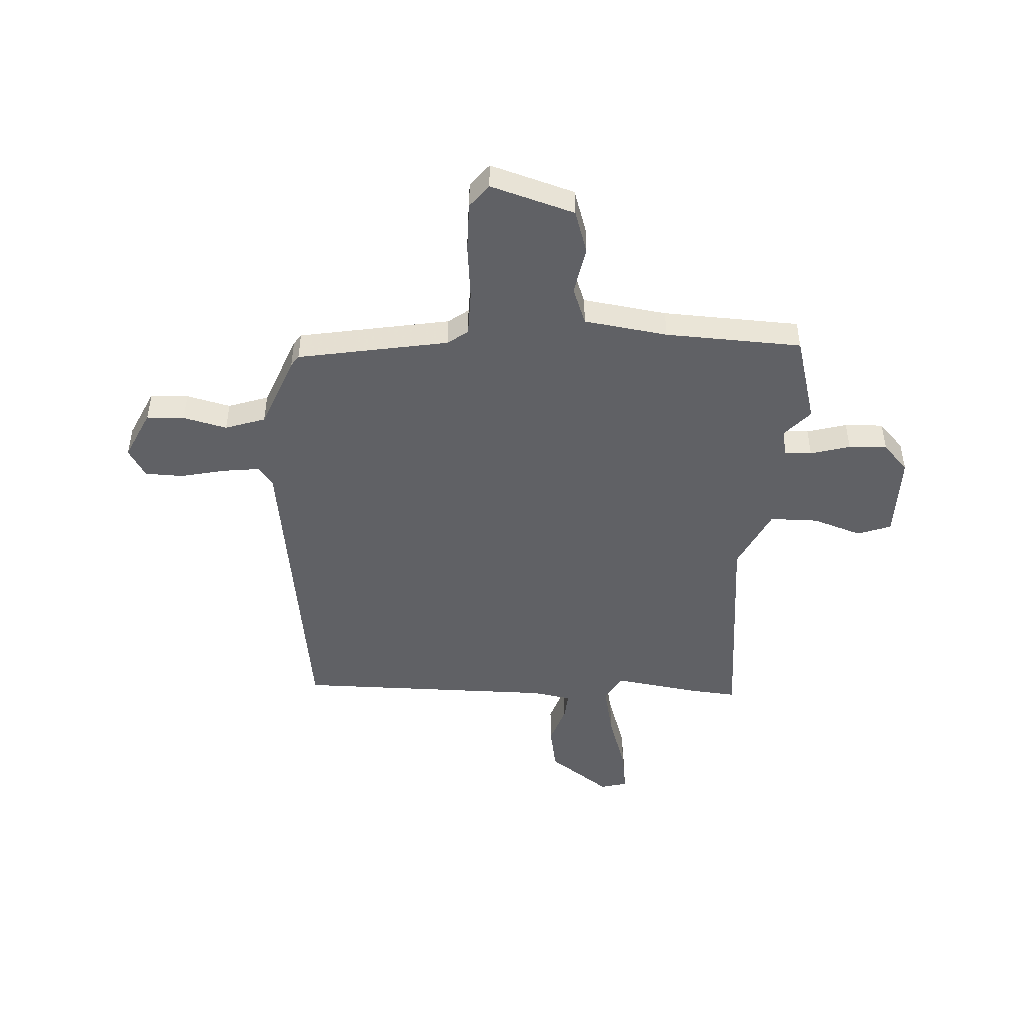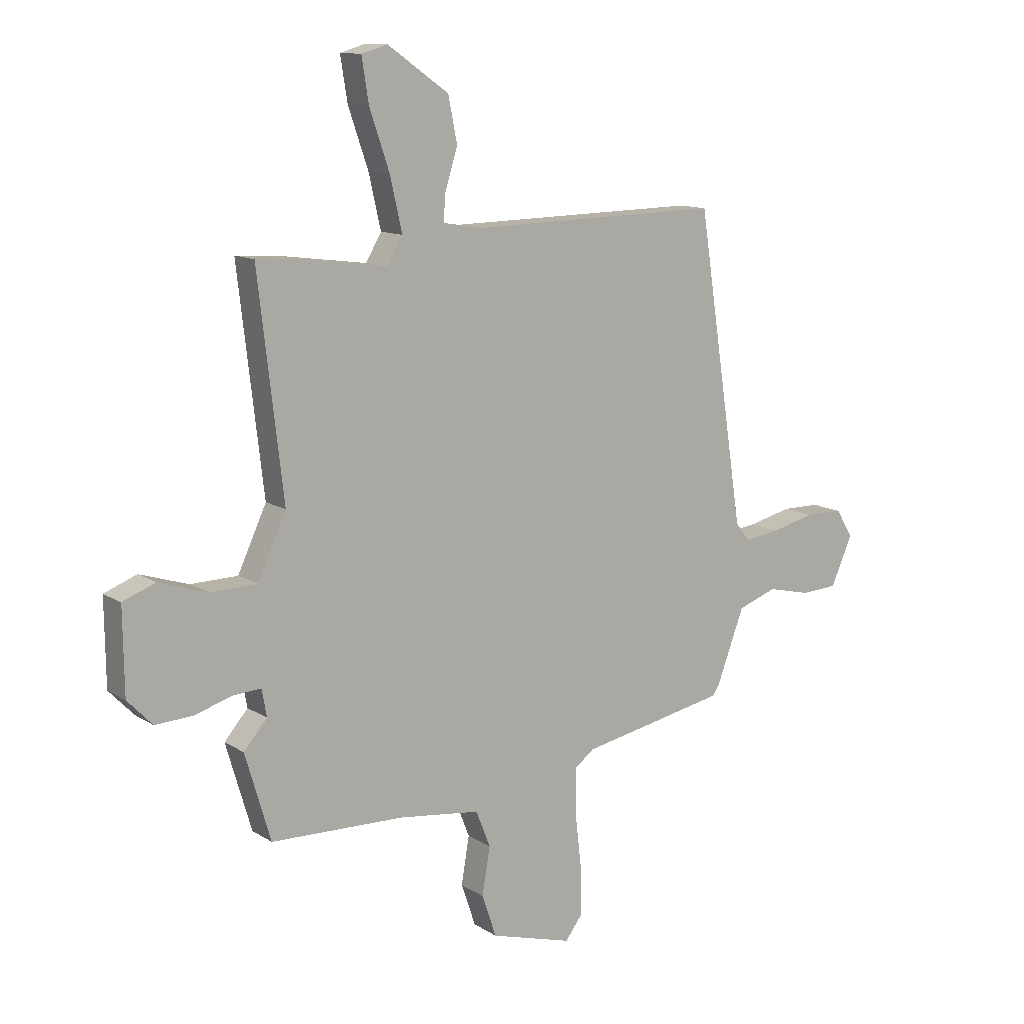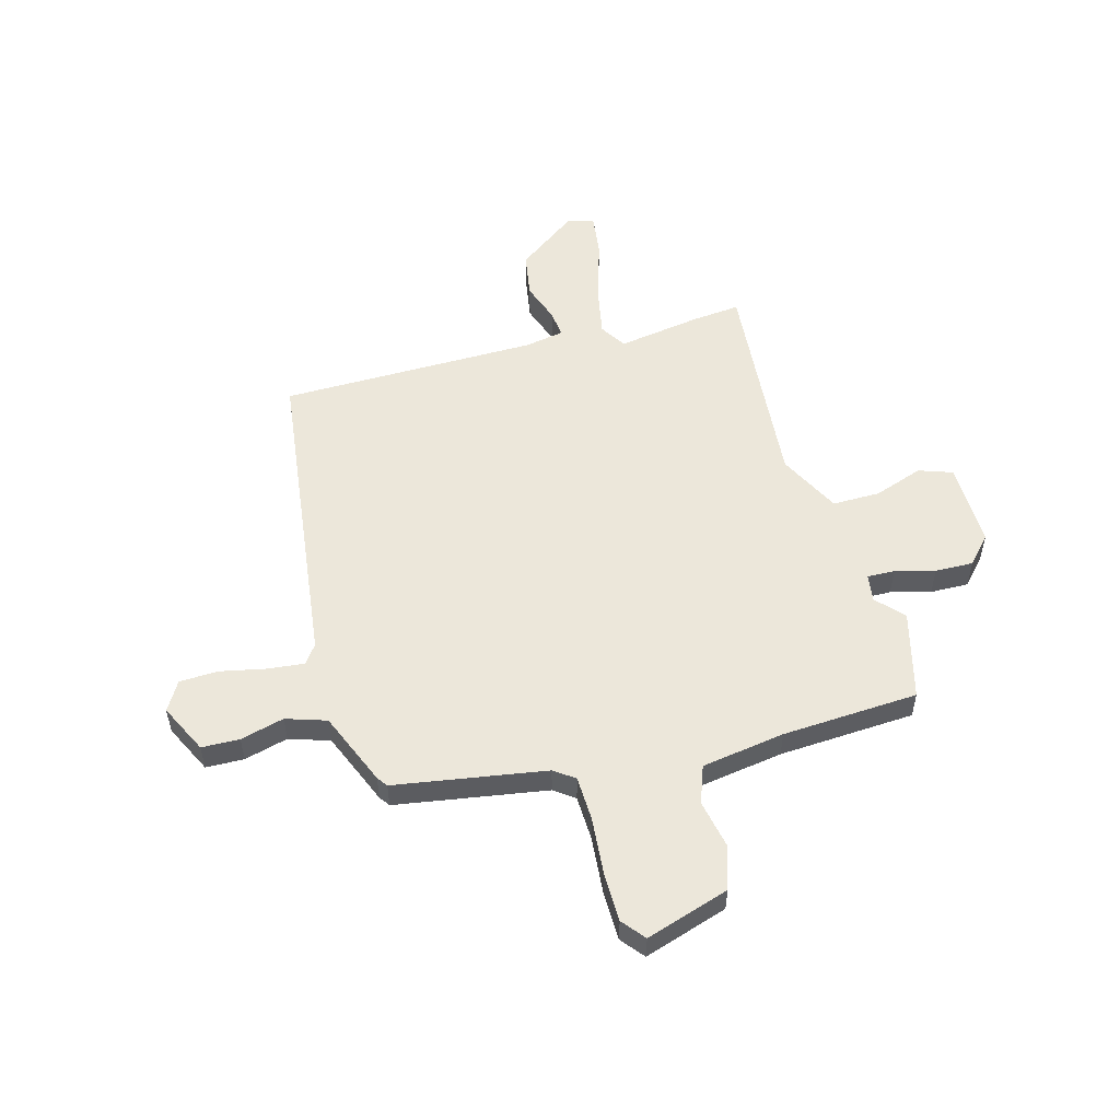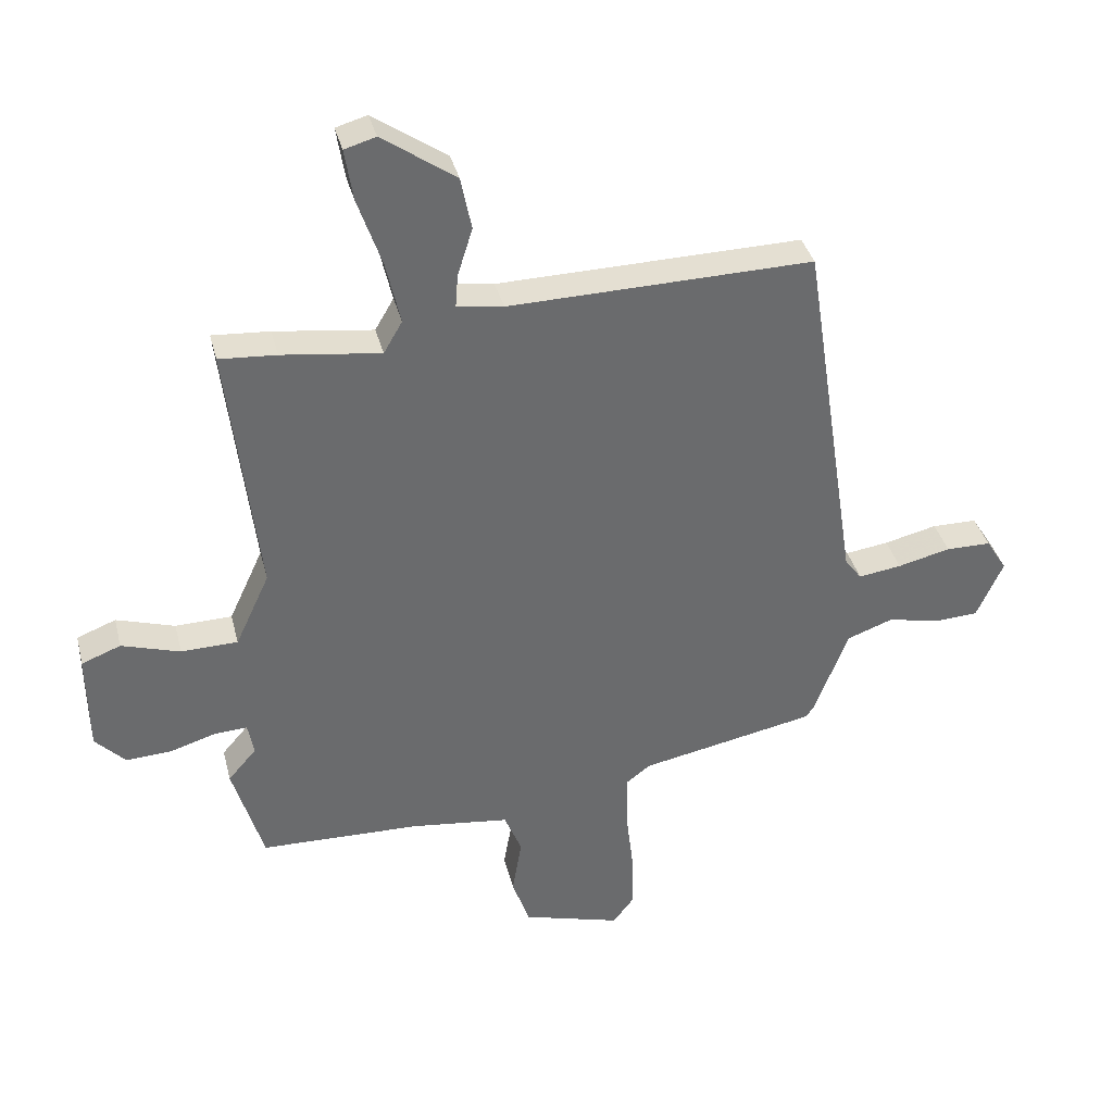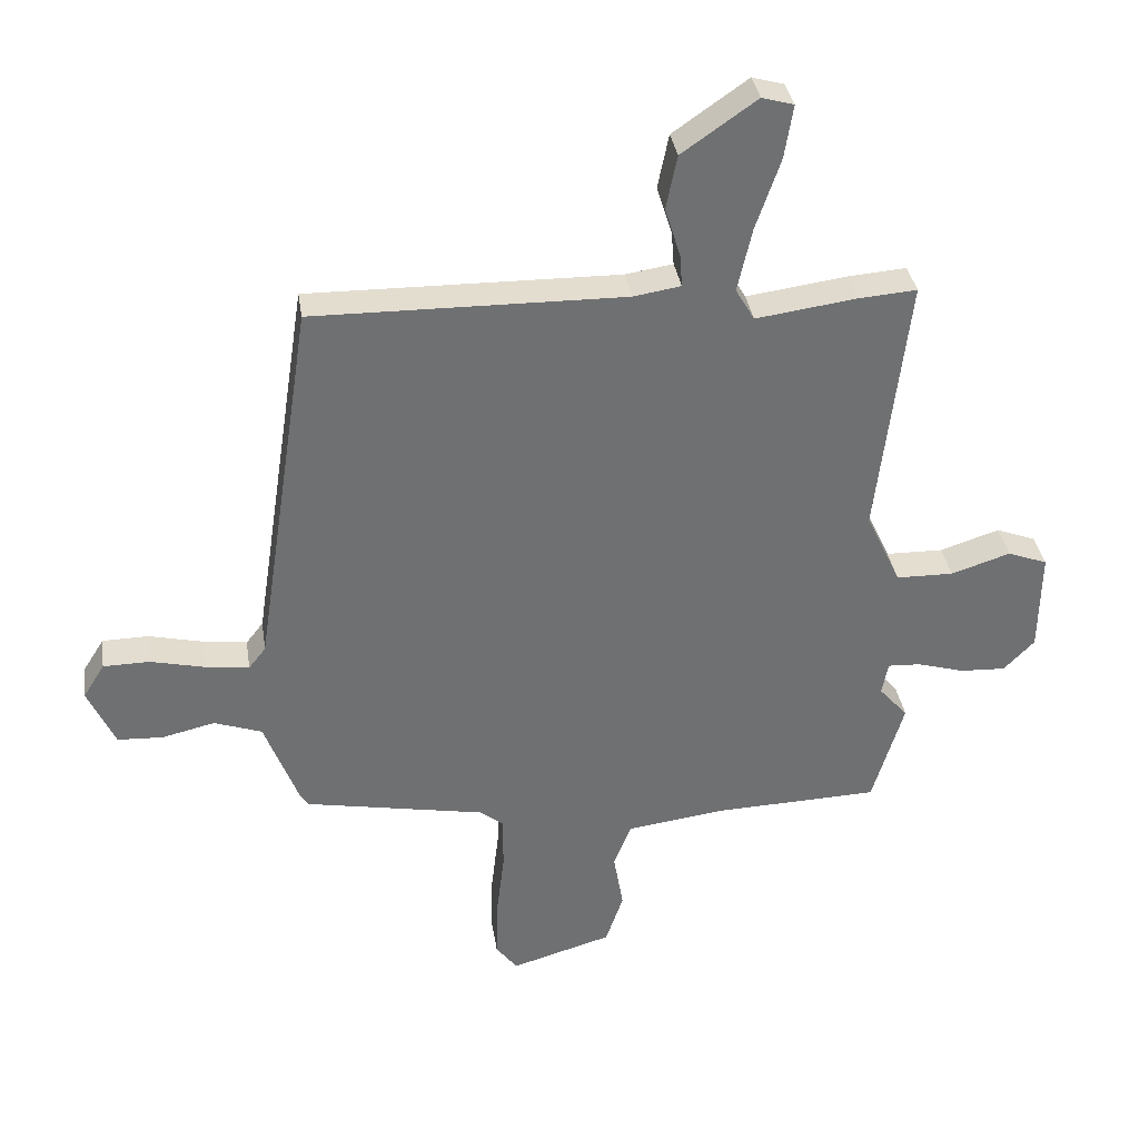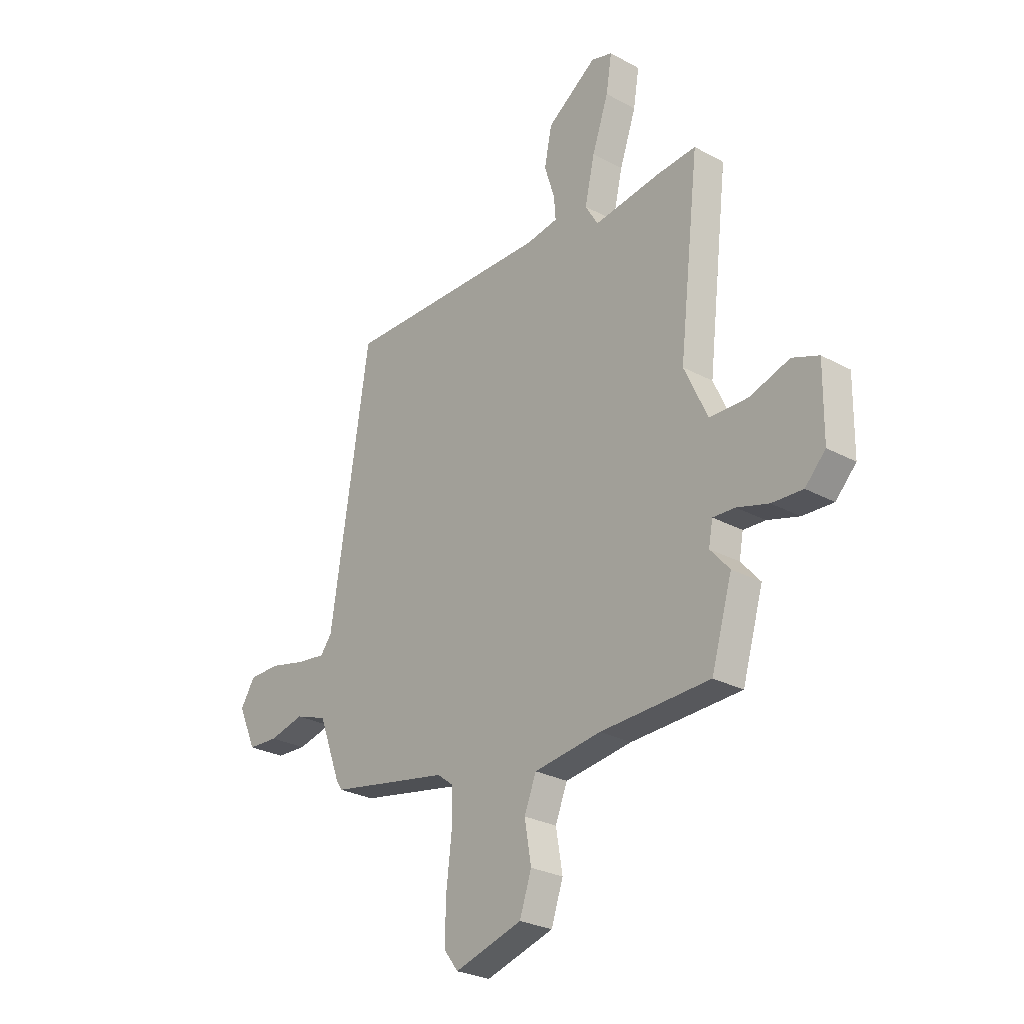
<metadata>
{"format":"obj","ext":"obj","renderer":"f3d","projection":"perspective","resolution":1024,"background":"white","views":[{"elev":-47.5,"azim":175.9,"up":"+Y"},{"elev":12.1,"azim":-34.7,"up":"+Z"},{"elev":53.5,"azim":162.9,"up":"+Y"},{"elev":37.0,"azim":-13.9,"up":"+Z"},{"elev":35.5,"azim":171.3,"up":"+Z"},{"elev":-27.2,"azim":-130.1,"up":"+Z"}]}
</metadata>
<code>
v -0.494 0.07 -0.52
v -0.545 0.07 -0.347
v -0.498 0.07 -0.293
v -0.508 0.07 -0.239
v -0.562 0.07 -0.242
v -0.639 0.07 -0.265
v -0.714 0.07 -0.269
v -0.764 0.07 -0.217
v -0.766 0.07 -0.049
v -0.701 0.07 -0.024
v -0.604 0.07 -0.055
v -0.51 0.07 -0.053
v -0.453 0.07 0.07
v -0.503 0.07 0.5
v -0.408 0.07 0.493
v -0.244 0.07 0.471
v -0.213 0.07 0.524
v -0.237 0.07 0.629
v -0.277 0.07 0.745
v -0.291 0.07 0.832
v -0.239 0.07 0.847
v -0.117 0.07 0.762
v -0.099 0.07 0.673
v -0.124 0.07 0.593
v -0.128 0.07 0.539
v -0.051 0.07 0.527
v 0.455 0.07 0.536
v 0.55 0.07 -0.081
v 0.578 0.07 -0.117
v 0.65 0.07 -0.107
v 0.738 0.07 -0.086
v 0.813 0.07 -0.087
v 0.848 0.07 -0.143
v 0.804 0.07 -0.241
v 0.73 0.07 -0.245
v 0.644 0.07 -0.225
v 0.566 0.07 -0.253
v 0.511 0.07 -0.399
v 0.497 0.07 -0.42
v 0.203 0.07 -0.477
v 0.164 0.07 -0.507
v 0.164 0.07 -0.596
v 0.177 0.07 -0.707
v 0.179 0.07 -0.804
v 0.144 0.07 -0.85
v -0.021 0.07 -0.802
v -0.05 0.07 -0.717
v -0.034 0.07 -0.622
v -0.063 0.07 -0.549
v -0.227 0.07 -0.528
v -0.494 0 -0.52
v -0.545 0 -0.347
v -0.498 0 -0.293
v -0.508 0 -0.239
v -0.562 0 -0.242
v -0.639 0 -0.265
v -0.714 0 -0.269
v -0.764 0 -0.217
v -0.766 0 -0.049
v -0.701 0 -0.024
v -0.604 0 -0.055
v -0.51 0 -0.053
v -0.453 0 0.07
v -0.503 0 0.5
v -0.408 0 0.493
v -0.244 0 0.471
v -0.213 0 0.524
v -0.237 0 0.629
v -0.277 0 0.745
v -0.291 0 0.832
v -0.239 0 0.847
v -0.117 0 0.762
v -0.099 0 0.673
v -0.124 0 0.593
v -0.128 0 0.539
v -0.051 0 0.527
v 0.455 0 0.536
v 0.55 0 -0.081
v 0.578 0 -0.117
v 0.65 0 -0.107
v 0.738 0 -0.086
v 0.813 0 -0.087
v 0.848 0 -0.143
v 0.804 0 -0.241
v 0.73 0 -0.245
v 0.644 0 -0.225
v 0.566 0 -0.253
v 0.511 0 -0.399
v 0.497 0 -0.42
v 0.203 0 -0.477
v 0.164 0 -0.507
v 0.164 0 -0.596
v 0.177 0 -0.707
v 0.179 0 -0.804
v 0.144 0 -0.85
v -0.021 0 -0.802
v -0.05 0 -0.717
v -0.034 0 -0.622
v -0.063 0 -0.549
v -0.227 0 -0.528
f 46 47 48
f 45 46 48
f 44 45 48
f 43 44 48
f 42 43 48
f 41 42 48 49
f 40 41 49 50
f 1 2 3
f 50 1 3
f 40 50 3
f 39 40 3
f 38 39 3
f 37 38 3
f 34 35 36
f 33 34 36
f 32 33 36
f 31 32 36
f 30 31 36
f 36 37 3
f 30 36 3
f 29 30 3
f 26 27 28
f 29 3 4
f 28 29 4
f 26 28 4
f 25 26 4
f 22 23 24
f 21 22 24
f 20 21 24
f 19 20 24
f 18 19 24
f 17 18 24 25
f 13 14 15 16
f 25 4 5
f 17 25 5
f 16 17 5
f 13 16 5
f 12 13 5
f 9 10 11
f 8 9 11
f 8 11 12
f 7 8 12
f 6 7 12
f 5 6 12
f 98 97 96
f 98 96 95
f 98 95 94
f 98 94 93
f 98 93 92
f 99 98 92 91
f 100 99 91 90
f 53 52 51
f 53 51 100
f 53 100 90
f 53 90 89
f 53 89 88
f 53 88 87
f 86 85 84
f 86 84 83
f 86 83 82
f 86 82 81
f 86 81 80
f 53 87 86
f 53 86 80
f 53 80 79
f 78 77 76
f 54 53 79
f 54 79 78
f 54 78 76
f 54 76 75
f 74 73 72
f 74 72 71
f 74 71 70
f 74 70 69
f 74 69 68
f 75 74 68 67
f 66 65 64 63
f 55 54 75
f 55 75 67
f 55 67 66
f 55 66 63
f 55 63 62
f 61 60 59
f 61 59 58
f 62 61 58
f 62 58 57
f 62 57 56
f 62 56 55
f 1 51 52 2
f 2 52 53 3
f 3 53 54 4
f 4 54 55 5
f 5 55 56 6
f 6 56 57 7
f 7 57 58 8
f 8 58 59 9
f 9 59 60 10
f 10 60 61 11
f 11 61 62 12
f 12 62 63 13
f 13 63 64 14
f 14 64 65 15
f 15 65 66 16
f 16 66 67 17
f 17 67 68 18
f 18 68 69 19
f 19 69 70 20
f 20 70 71 21
f 21 71 72 22
f 22 72 73 23
f 23 73 74 24
f 24 74 75 25
f 25 75 76 26
f 26 76 77 27
f 27 77 78 28
f 28 78 79 29
f 29 79 80 30
f 30 80 81 31
f 31 81 82 32
f 32 82 83 33
f 33 83 84 34
f 34 84 85 35
f 35 85 86 36
f 36 86 87 37
f 37 87 88 38
f 38 88 89 39
f 39 89 90 40
f 40 90 91 41
f 41 91 92 42
f 42 92 93 43
f 43 93 94 44
f 44 94 95 45
f 45 95 96 46
f 46 96 97 47
f 47 97 98 48
f 48 98 99 49
f 49 99 100 50
f 50 100 51 1

</code>
